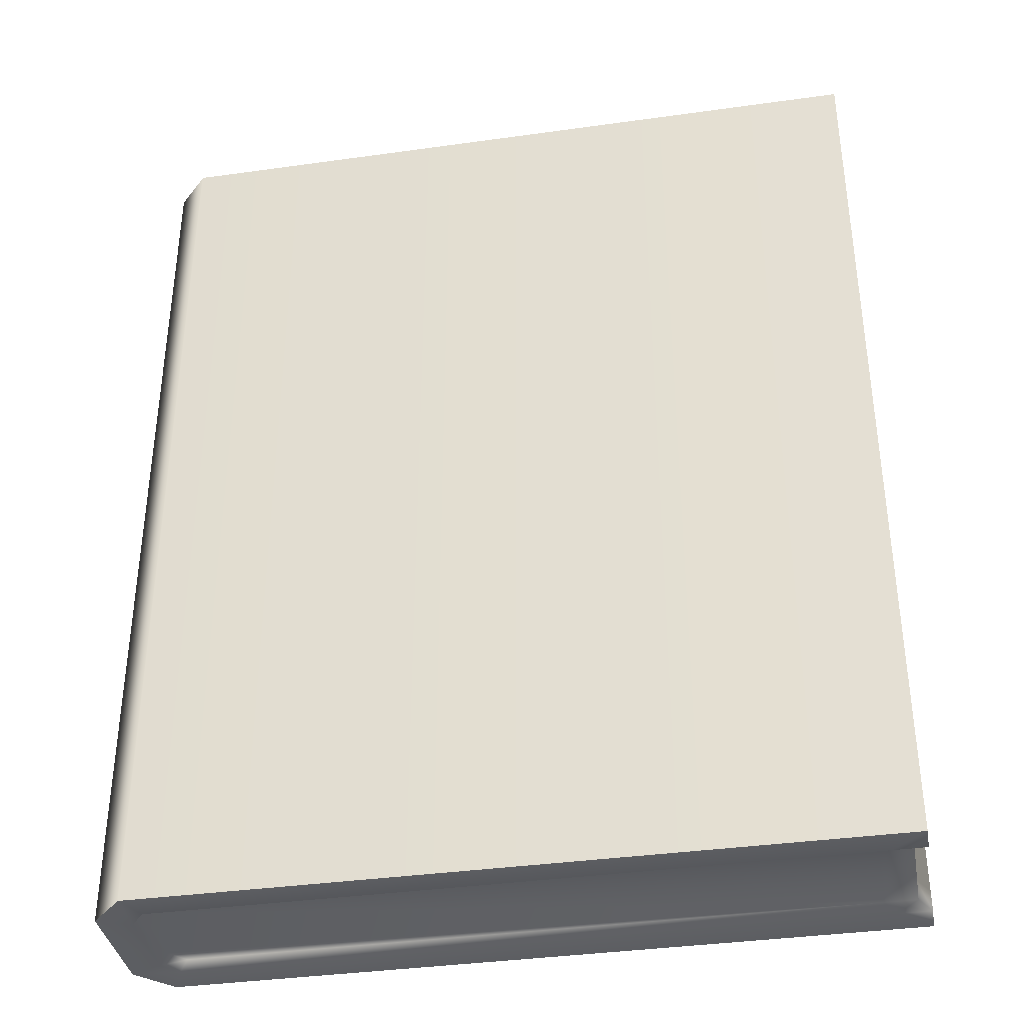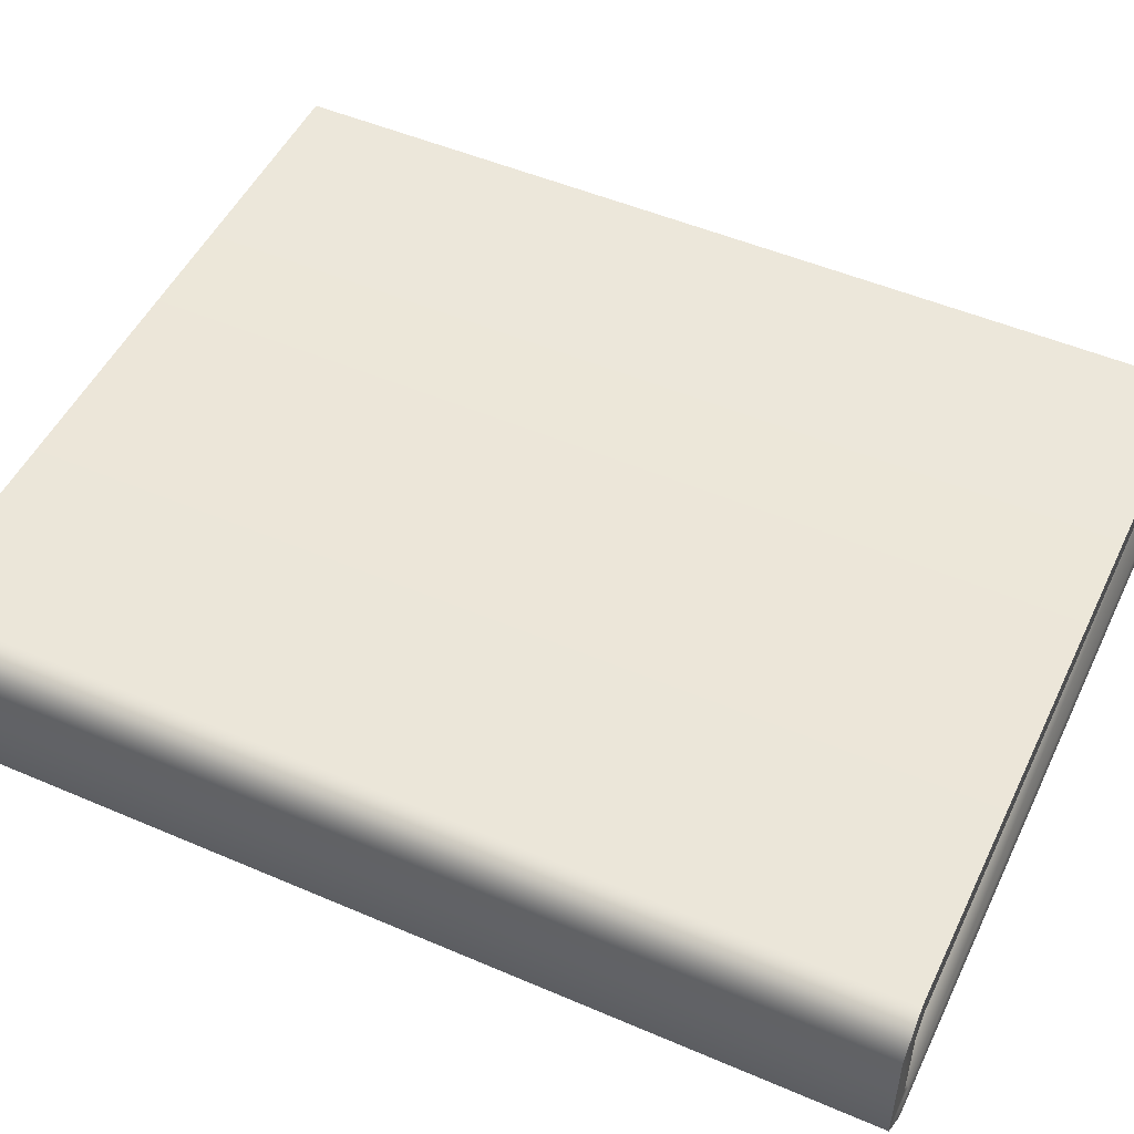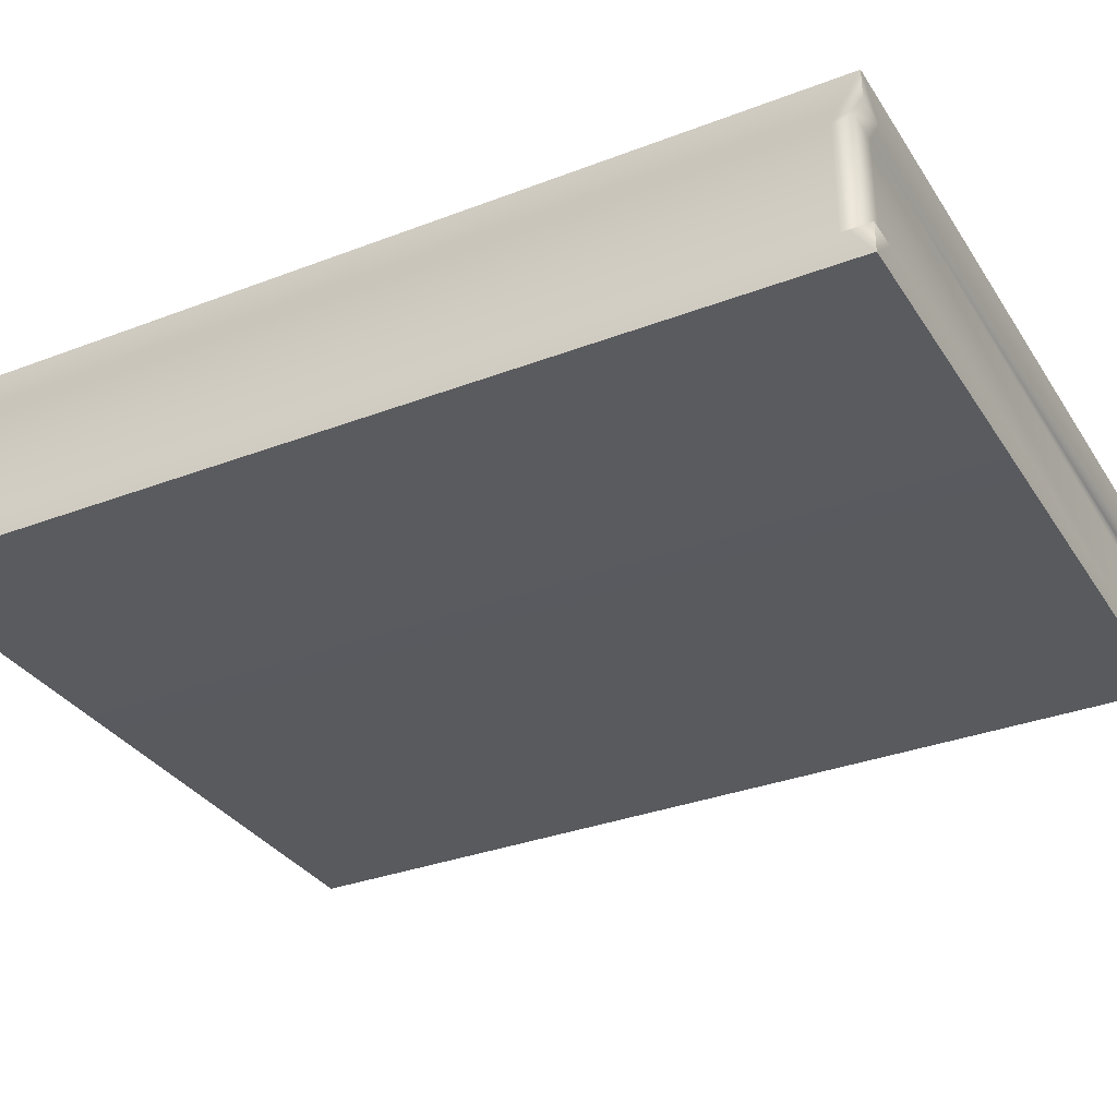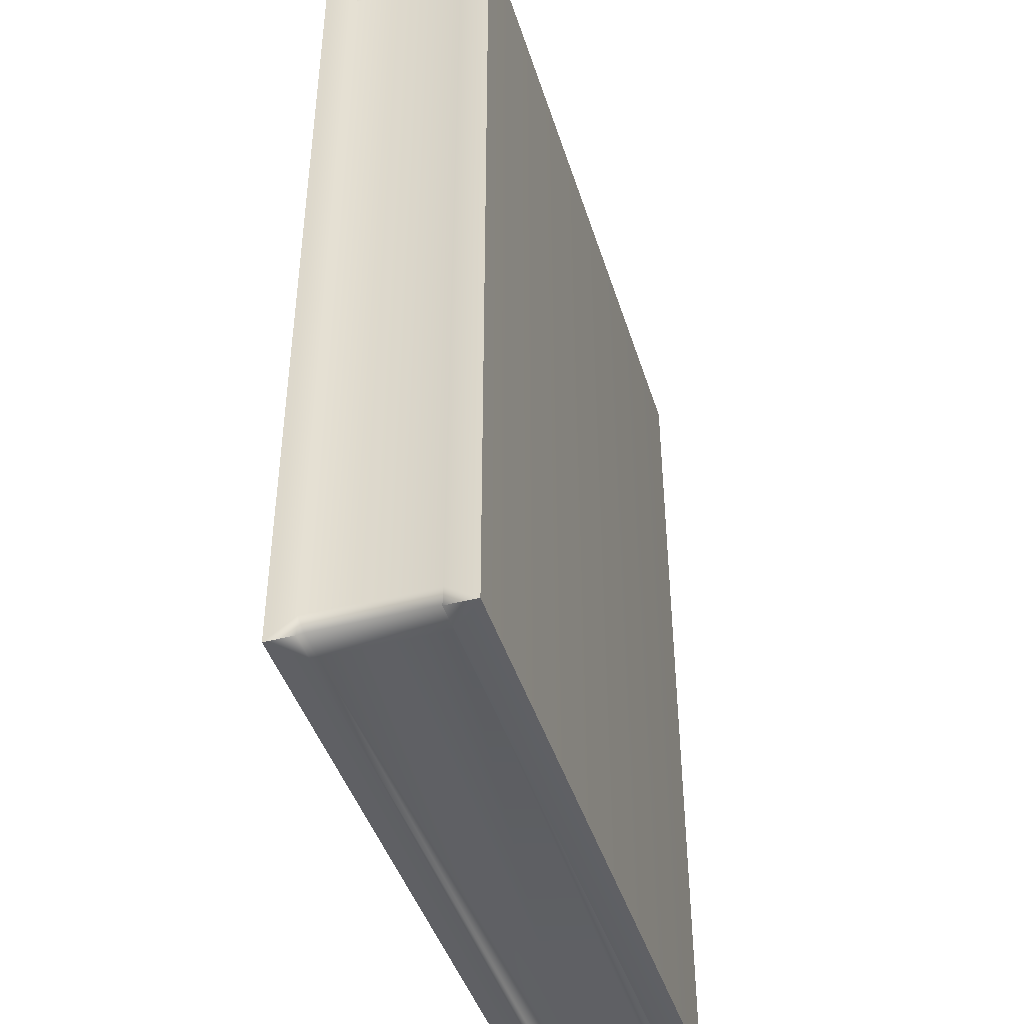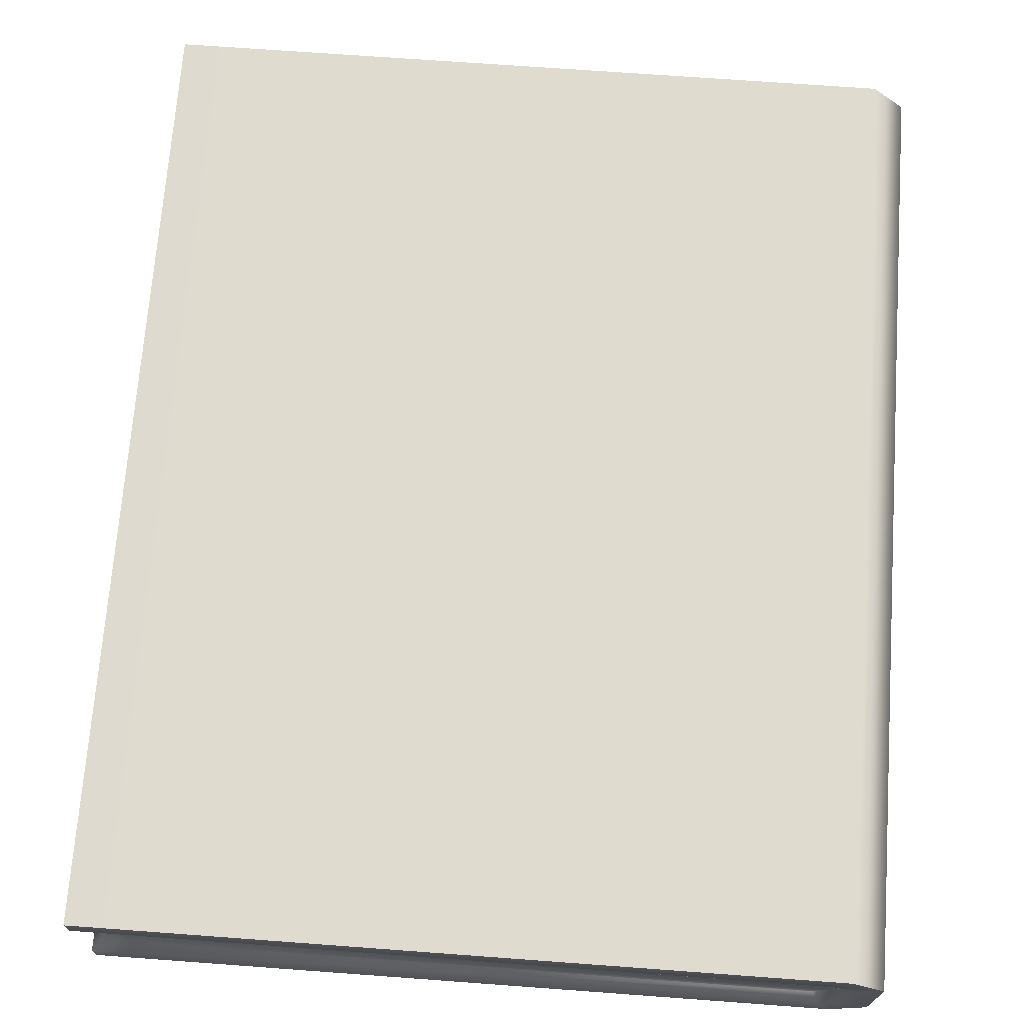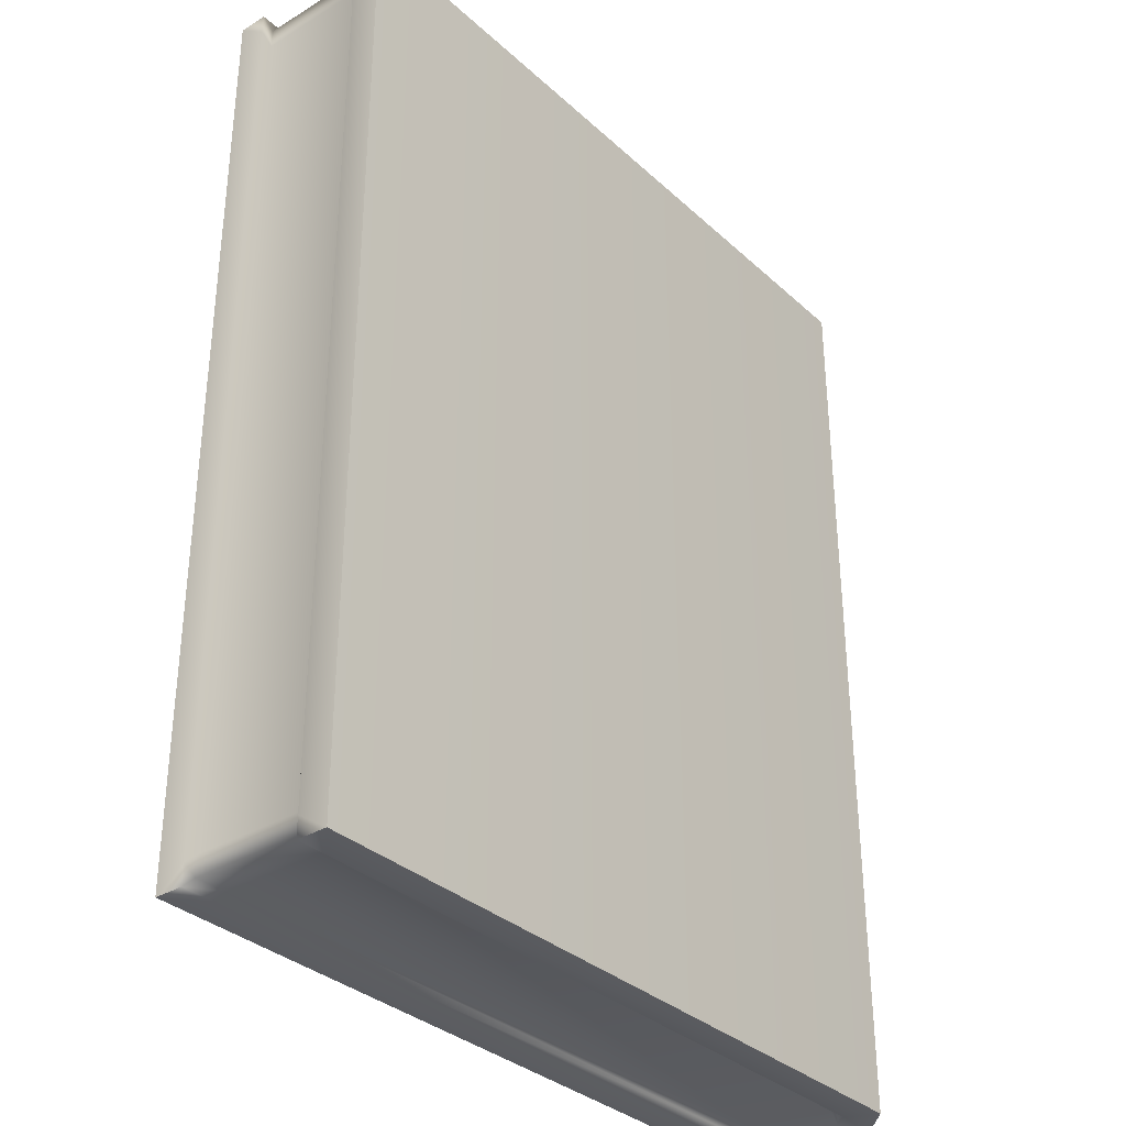
<metadata>
{"format":"obj","ext":"obj","renderer":"f3d","projection":"perspective","resolution":1024,"background":"white","views":[{"elev":-37.3,"azim":-169.8,"up":"+Y"},{"elev":50.4,"azim":115.2,"up":"+Z"},{"elev":-32.9,"azim":-62.1,"up":"+Z"},{"elev":-43.7,"azim":-73.0,"up":"+Y"},{"elev":70.6,"azim":4.2,"up":"+Z"},{"elev":-33.7,"azim":-50.6,"up":"+Y"}]}
</metadata>
<code>
g MachineManual_Closed
v -0.2257 0.3058 -0.001805
v -0.2257 -0.3058 -0.001805
v 0.2529 -0.3058 -0.001805
v 0.2529 0.3058 -0.001805
v 0.2748 0.3058 0.02081
v 0.2748 -0.3058 0.02081
v 0.2748 -0.3058 0.09495
v 0.2748 0.3058 0.09495
v 0.2529 0.3058 0.1176
v 0.2529 -0.3058 0.1176
v -0.2257 -0.3058 0.1176
v -0.2257 0.3058 0.1176
v 0.2494 0.2981 0.08523
v 0.24 0.2981 0.09618
v -0.1974 0.2981 0.09618
v 0.2494 0.2981 0.03051
v 0.24 0.2981 0.01824
v -0.1974 0.2981 0.01824
v -0.2179 0.2981 0.09618
v -0.2179 0.2981 0.01824
v -0.2179 0.2848 0.09618
v -0.2179 0.2848 0.01824
v -0.2179 -0.2848 0.01824
v -0.2179 -0.2848 0.09618
v -0.2179 -0.2981 0.09618
v -0.2179 -0.2981 0.01824
v -0.1974 -0.2981 0.09618
v -0.1974 -0.2981 0.01824
v 0.2494 -0.2981 0.03051
v 0.24 -0.2981 0.01824
v 0.2494 -0.2981 0.08523
v 0.24 -0.2981 0.09618
v -0.2257 -0.2922 0.01723
v -0.2257 0.3058 -0.001805
v -0.2257 0.2922 0.01723
v -0.2257 0.3058 0.01723
v -0.2257 -0.3058 -0.001805
v -0.2257 -0.3058 0.01723
v -0.2257 0.3058 -0.001805
v -0.2046 0.3058 0.01723
v 0.2529 0.3058 -0.001805
v 0.2441 0.3058 0.01723
v 0.2748 0.3058 0.02081
v 0.2537 0.3058 0.02982
v 0.2748 0.3058 0.09495
v 0.2537 0.3058 0.08595
v 0.2529 0.3058 0.1176
v 0.2441 0.3058 0.09719
v -0.2257 0.3058 0.1176
v -0.2046 0.3058 0.09719
v -0.2257 0.3058 0.09719
v -0.2257 0.3058 0.1176
v -0.2257 0.2922 0.09719
v -0.2257 -0.3058 0.1176
v -0.2257 -0.2922 0.09719
v -0.2257 -0.3058 0.09719
v -0.2257 -0.3058 0.1176
v -0.2046 -0.3058 0.09719
v 0.2529 -0.3058 0.1176
v 0.2441 -0.3058 0.09719
v 0.2748 -0.3058 0.09495
v 0.2537 -0.3058 0.08595
v 0.2748 -0.3058 0.02081
v 0.2537 -0.3058 0.02982
v 0.2529 -0.3058 -0.001805
v 0.2441 -0.3058 0.01723
v -0.2257 -0.3058 -0.001805
v -0.2046 -0.3058 0.01723
v 0.2441 0.3058 0.09719
v 0.24 0.2981 0.09618
v 0.2494 0.2981 0.08523
v 0.2537 0.3058 0.08595
v -0.2046 0.3058 0.09719
v 0.2494 0.2981 0.03051
v -0.1974 0.2981 0.09618
v 0.2537 0.3058 0.02982
v -0.2257 0.3058 0.09719
v 0.24 0.2981 0.01824
v -0.2179 0.2981 0.09618
v 0.2441 0.3058 0.01723
v -0.2257 0.2922 0.09719
v -0.1974 0.2981 0.01824
v -0.2179 0.2848 0.09618
v -0.2046 0.3058 0.01723
v -0.2257 -0.2922 0.09719
v -0.2179 0.2981 0.01824
v -0.2179 -0.2848 0.09618
v -0.2257 0.3058 0.01723
v -0.2257 -0.3058 0.09719
v -0.2179 0.2848 0.01824
v -0.2179 -0.2981 0.09618
v -0.2257 0.2922 0.01723
v -0.2046 -0.3058 0.09719
v -0.2179 -0.2848 0.01824
v -0.1974 -0.2981 0.09618
v -0.2257 -0.2922 0.01723
v 0.2441 -0.3058 0.09719
v -0.2179 -0.2981 0.01824
v 0.24 -0.2981 0.09618
v -0.2257 -0.3058 0.01723
v 0.2537 -0.3058 0.08595
v -0.1974 -0.2981 0.01824
v 0.2494 -0.2981 0.08523
v -0.2046 -0.3058 0.01723
v 0.2537 -0.3058 0.02982
v 0.24 -0.2981 0.01824
v 0.2494 -0.2981 0.03051
v 0.2441 -0.3058 0.01723
g MachineManual_Closed_0
f 3 2 1
f 4 3 1
f 4 5 3
f 5 6 3
f 7 6 5
f 8 7 5
f 7 8 9
f 10 7 9
f 11 10 9
f 12 11 9
f 15 14 13
f 15 13 16
f 15 16 17
f 17 18 15
f 15 18 19
f 18 20 19
f 21 19 20
f 22 21 20
f 21 22 23
f 24 21 23
f 24 23 25
f 23 26 25
f 27 25 26
f 28 27 26
f 29 27 28
f 28 30 29
f 29 31 27
f 31 32 27
f 35 34 33
f 36 34 35
f 34 37 33
f 33 37 38
f 40 39 36
f 41 39 40
f 42 41 40
f 43 41 42
f 44 43 42
f 45 43 44
f 46 45 44
f 47 45 46
f 48 47 46
f 49 47 48
f 50 49 48
f 51 49 50
f 53 52 51
f 54 52 53
f 55 54 53
f 56 54 55
f 58 57 56
f 59 57 58
f 60 59 58
f 61 59 60
f 62 61 60
f 63 61 62
f 64 63 62
f 65 63 64
f 66 65 64
f 67 65 66
f 68 67 66
f 38 67 68
f 71 70 69
f 72 71 69
f 69 70 73
f 74 71 72
f 70 75 73
f 76 74 72
f 73 75 77
f 78 74 76
f 75 79 77
f 80 78 76
f 77 79 81
f 82 78 80
f 79 83 81
f 84 82 80
f 81 83 85
f 86 82 84
f 83 87 85
f 88 86 84
f 85 87 89
f 90 86 88
f 87 91 89
f 92 90 88
f 89 91 93
f 94 90 92
f 91 95 93
f 96 94 92
f 93 95 97
f 98 94 96
f 95 99 97
f 100 98 96
f 97 99 101
f 102 98 100
f 99 103 101
f 104 102 100
f 101 103 105
f 106 102 104
f 103 107 105
f 108 106 104
f 105 107 108
f 107 106 108

</code>
